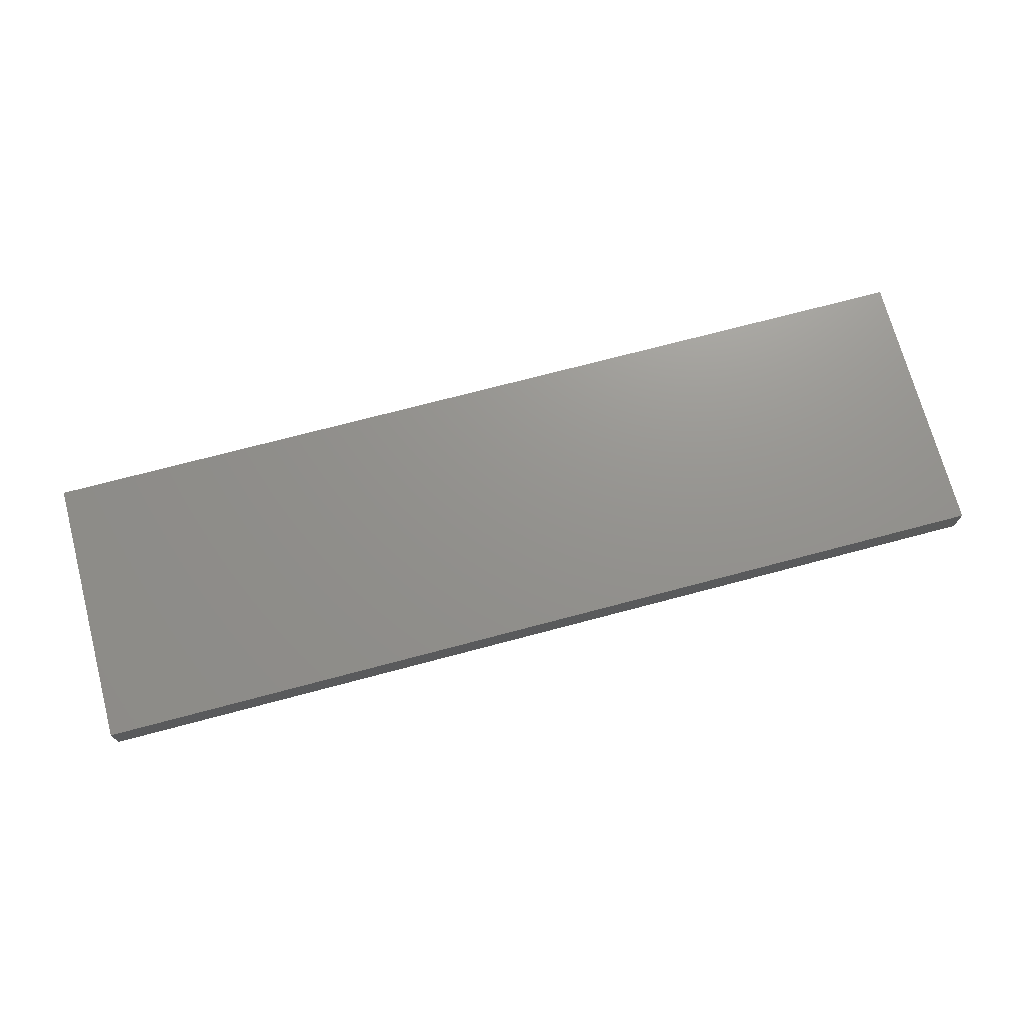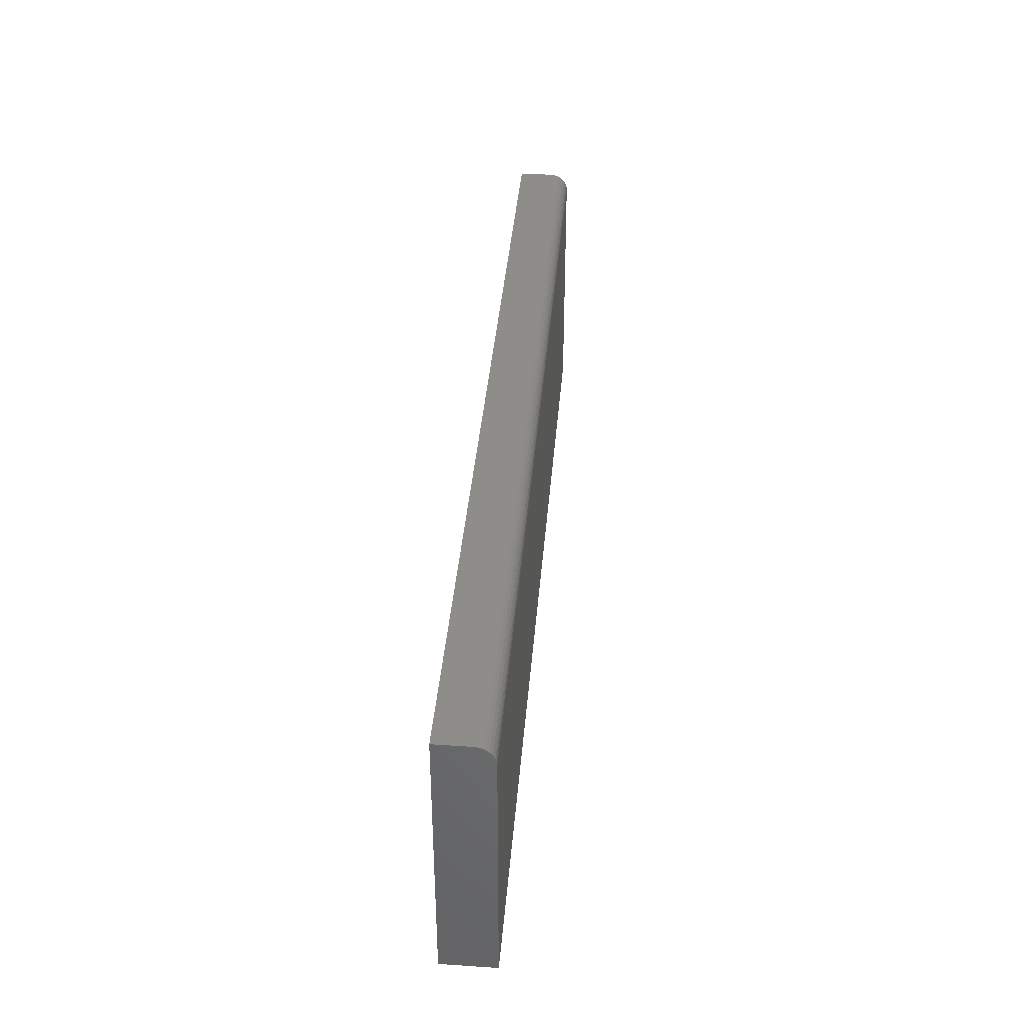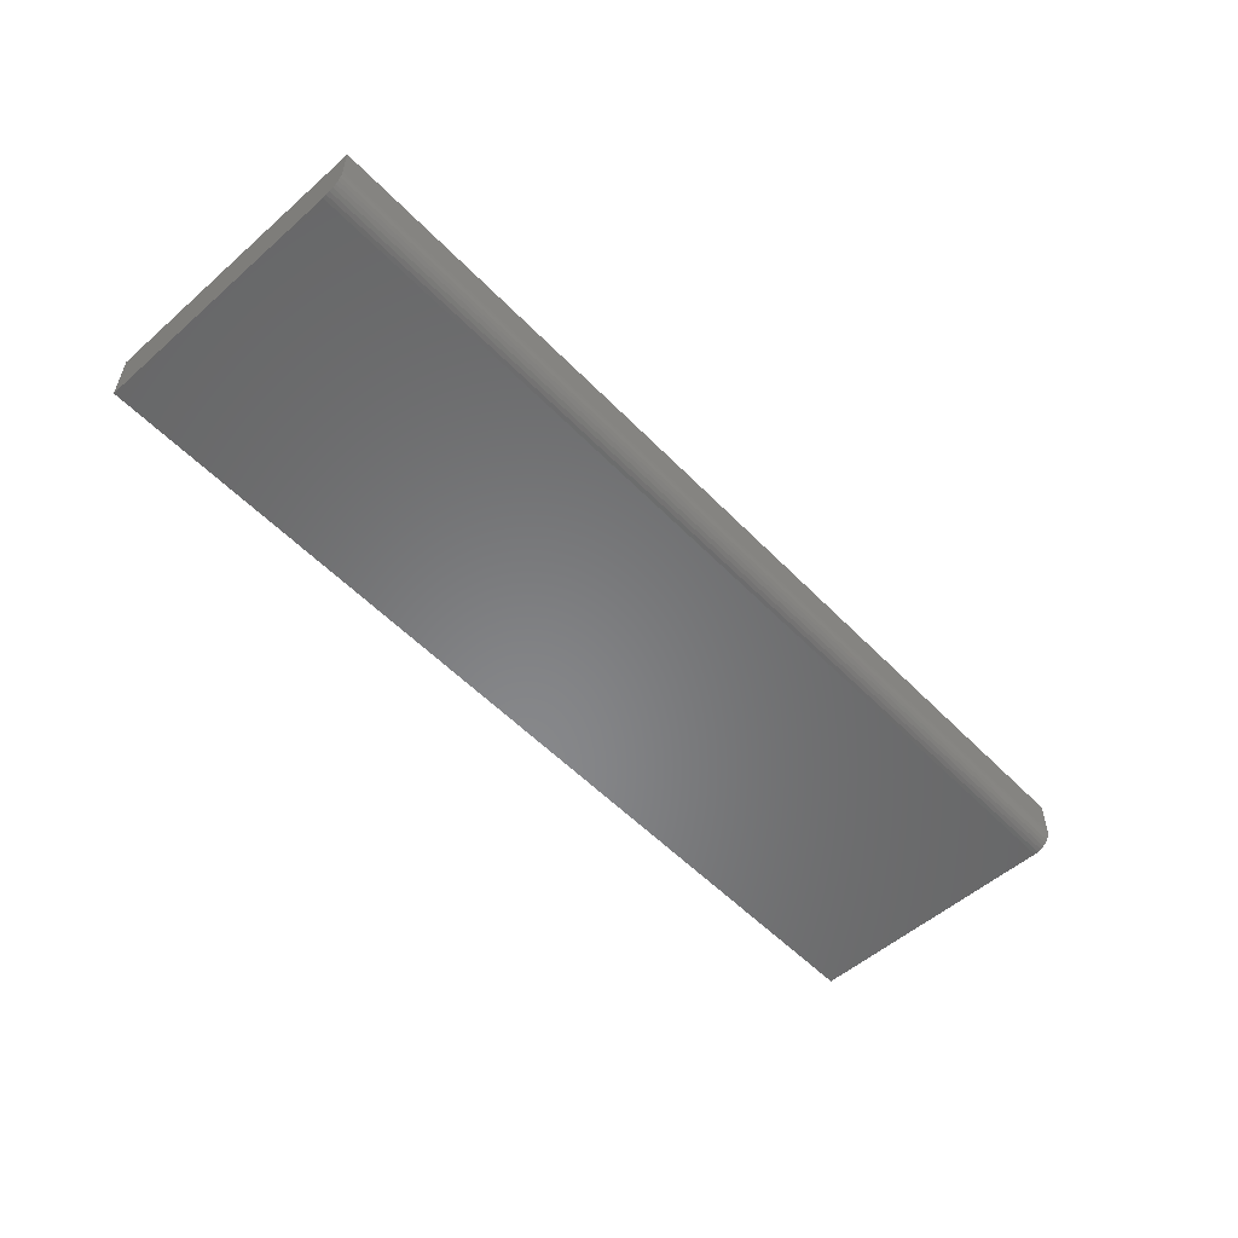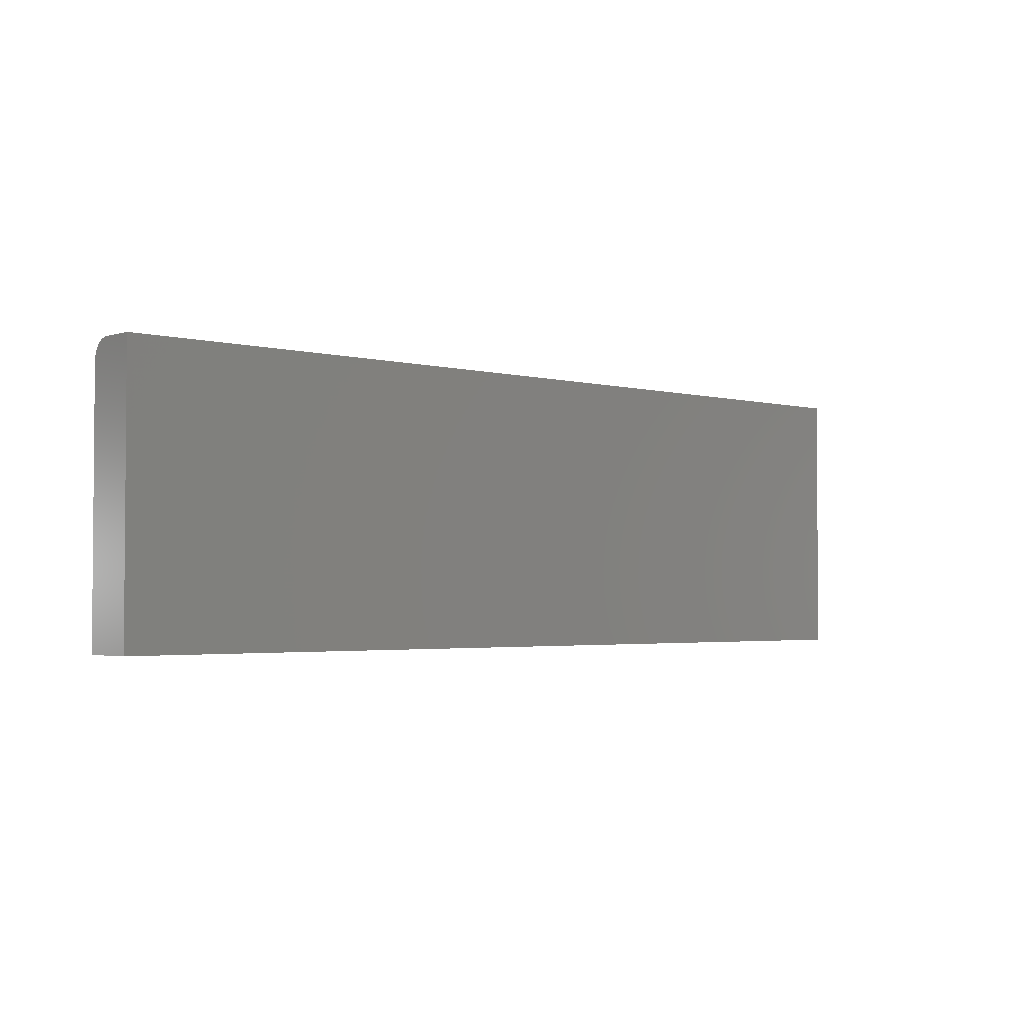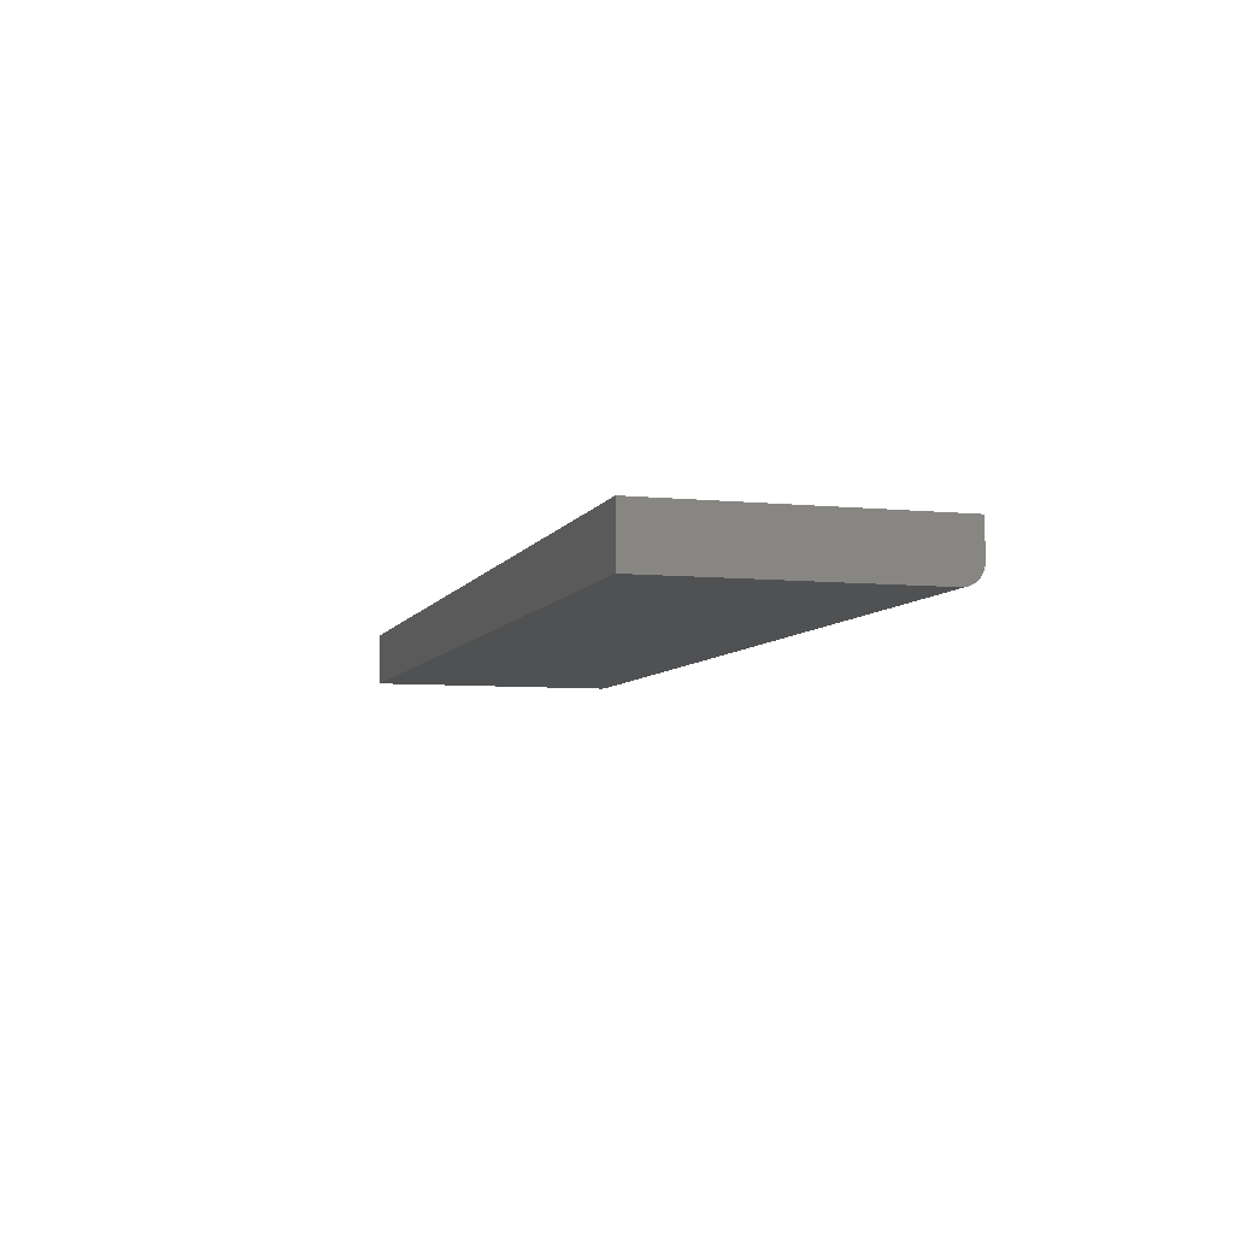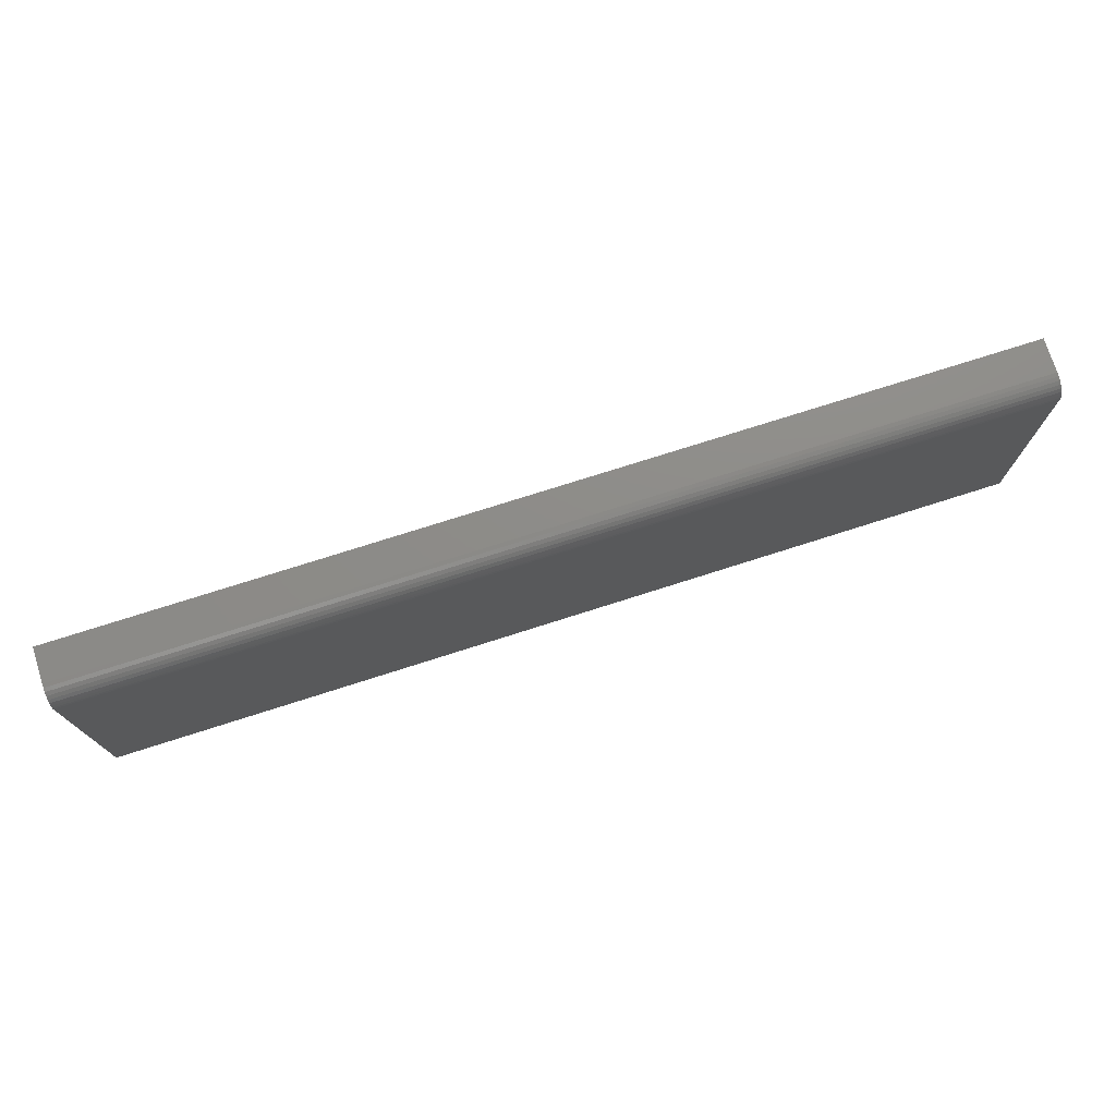
<metadata>
{"format":"stl","ext":"stl","renderer":"f3d","projection":"perspective","resolution":1024,"background":"white","views":[{"elev":71.5,"azim":165.1,"up":"+Z"},{"elev":38.7,"azim":94.7,"up":"+Y"},{"elev":-54.3,"azim":132.8,"up":"+Z"},{"elev":-2.7,"azim":-42.3,"up":"+Y"},{"elev":-6.6,"azim":73.7,"up":"+Z"},{"elev":74.9,"azim":162.3,"up":"+Y"}]}
</metadata>
<code>
# stl→obj: 24 verts, 44 faces
v -0.75 -0.2266 -0.08594
v -0.75 0.1843 -0.08594
v 0.75 -0.2266 -0.08594
v 0.75 0.1843 -0.08594
v -0.75 0.2017 -0.08067
v -0.75 0.1963 -0.08356
v -0.75 0.2103 -0.07205
v -0.75 0.2064 -0.07678
v -0.75 -0.2266 0
v -0.75 0.2155 0
v -0.75 0.1904 -0.08534
v -0.75 0.2155 -0.05469
v -0.75 0.2149 -0.06078
v -0.75 0.2132 -0.06665
v 0.75 0.2155 -0.05469
v 0.75 0.2155 0
v 0.75 0.2132 -0.06665
v 0.75 0.2149 -0.06078
v 0.75 -0.2266 0
v 0.75 0.1904 -0.08534
v 0.75 0.1963 -0.08356
v 0.75 0.2017 -0.08067
v 0.75 0.2064 -0.07678
v 0.75 0.2103 -0.07205
f 1 2 3
f 3 2 4
f 5 6 7
f 8 5 7
f 9 10 11
f 9 11 2
f 9 2 1
f 11 10 12
f 11 12 13
f 11 13 14
f 11 14 7
f 11 7 6
f 15 12 16
f 16 12 10
f 17 18 15
f 16 19 3
f 16 3 4
f 16 4 20
f 16 20 21
f 16 21 22
f 16 22 23
f 16 23 24
f 16 24 17
f 16 17 15
f 4 2 20
f 20 2 11
f 20 11 21
f 21 11 6
f 21 6 22
f 22 6 5
f 22 5 23
f 23 5 8
f 23 8 24
f 24 8 7
f 24 7 17
f 17 7 14
f 17 14 18
f 18 14 13
f 18 13 15
f 15 13 12
f 9 19 10
f 10 19 16
f 1 3 9
f 9 3 19

</code>
